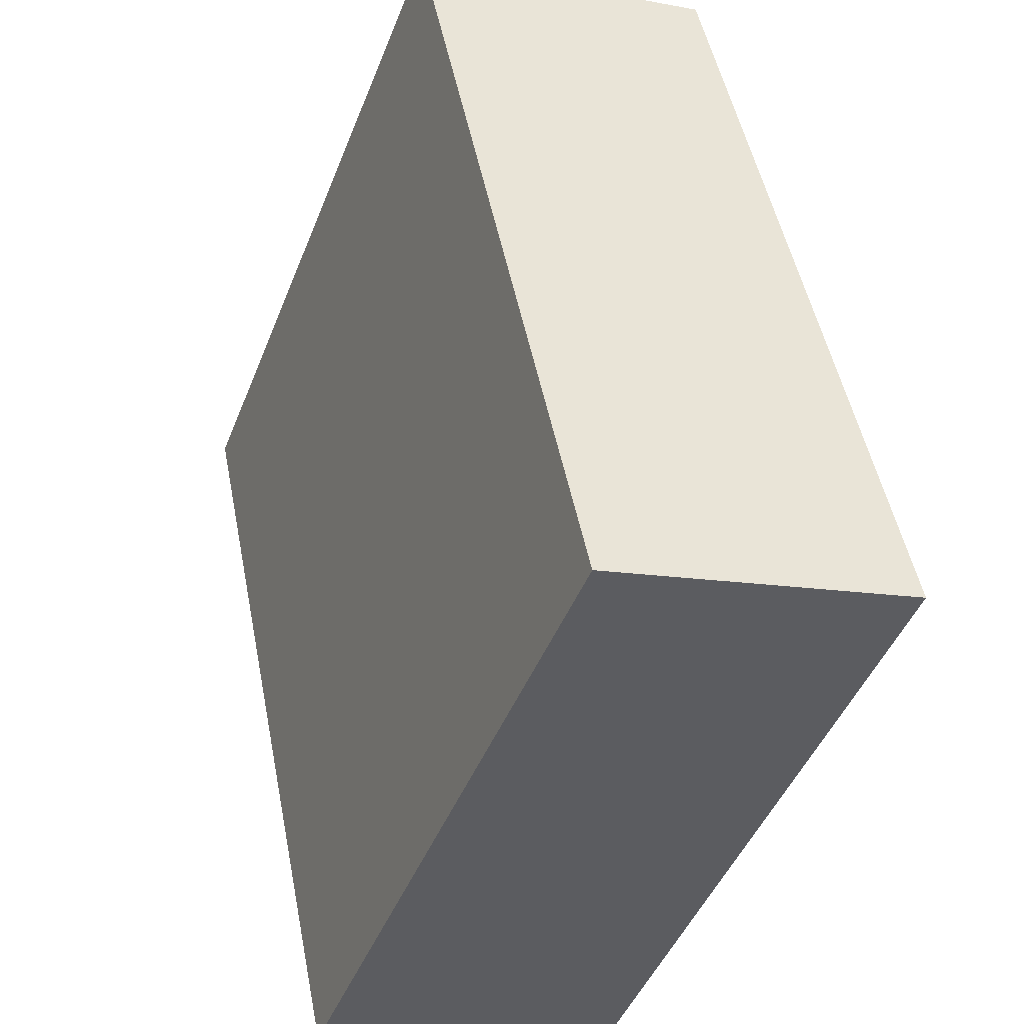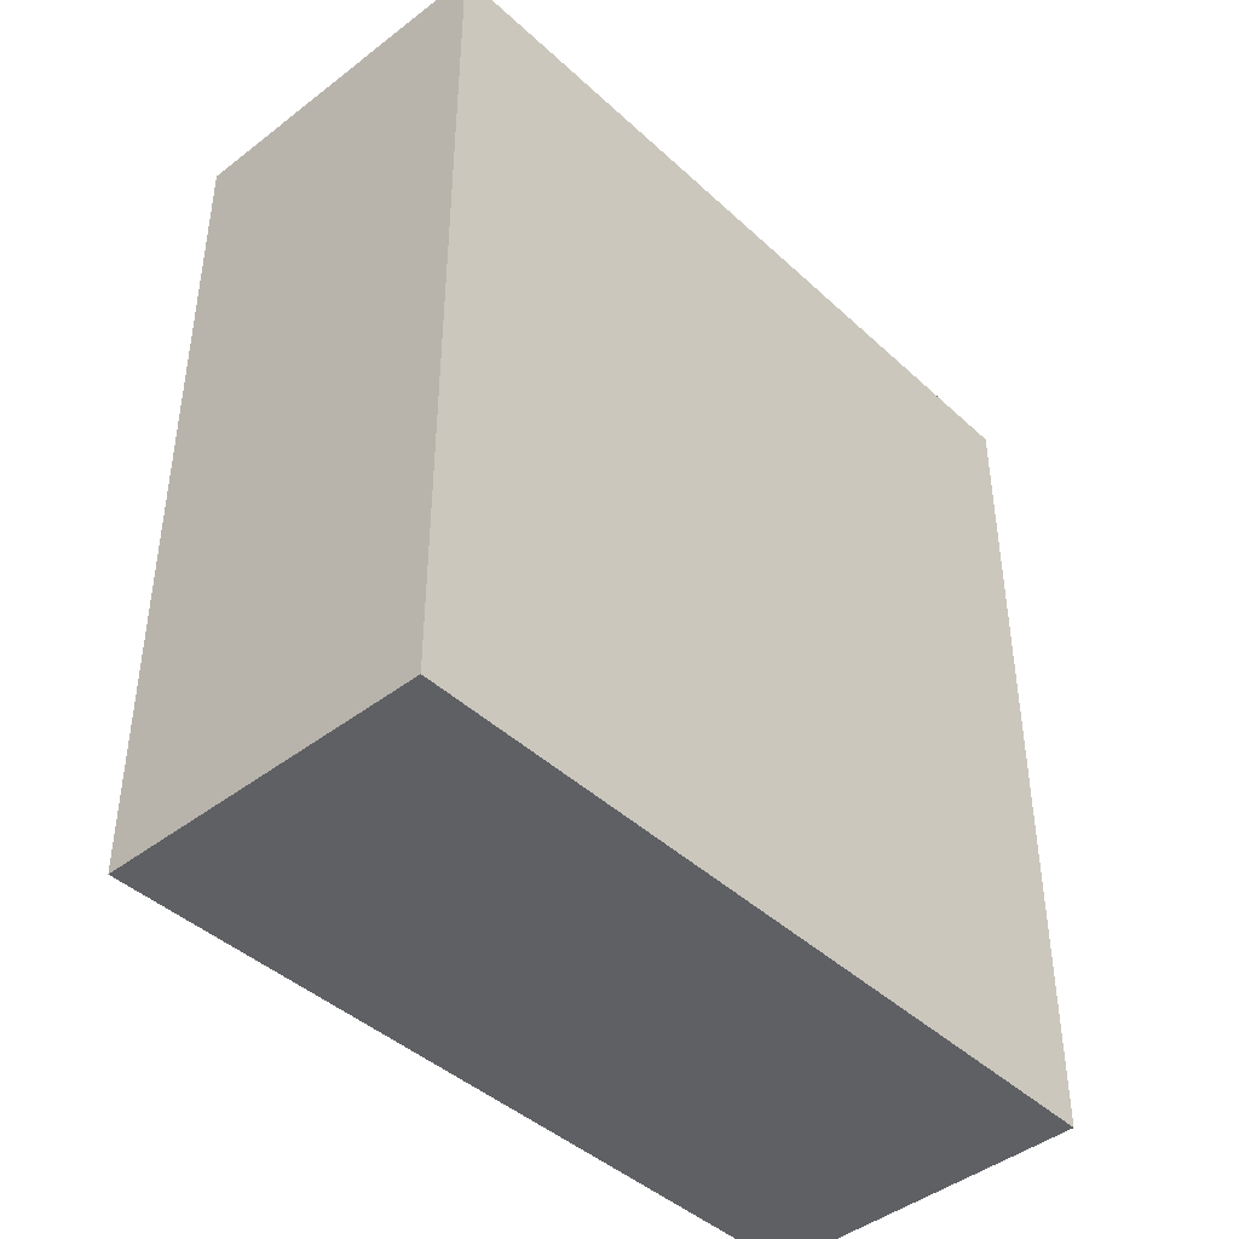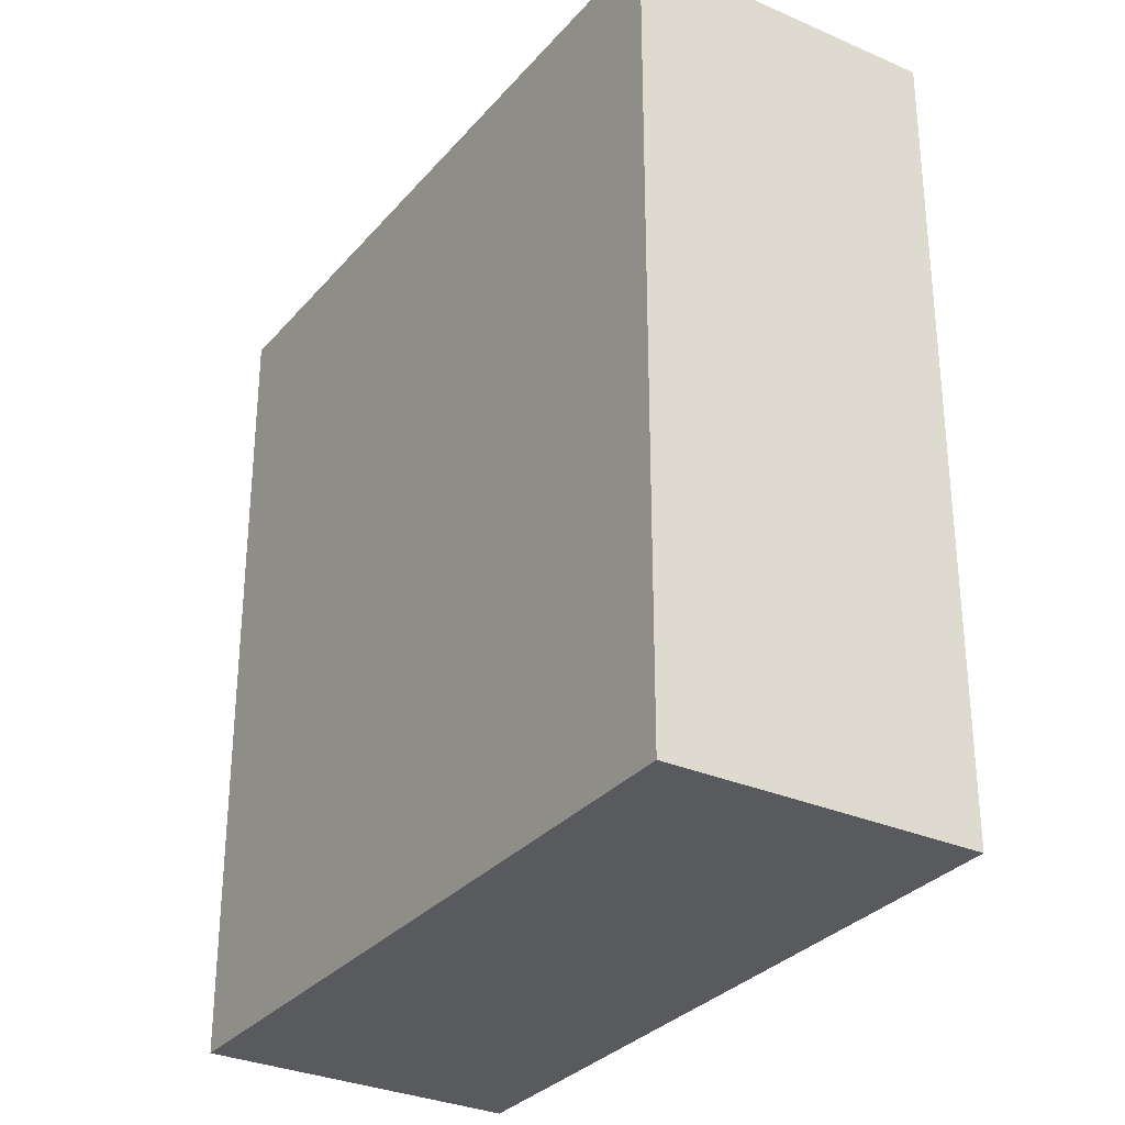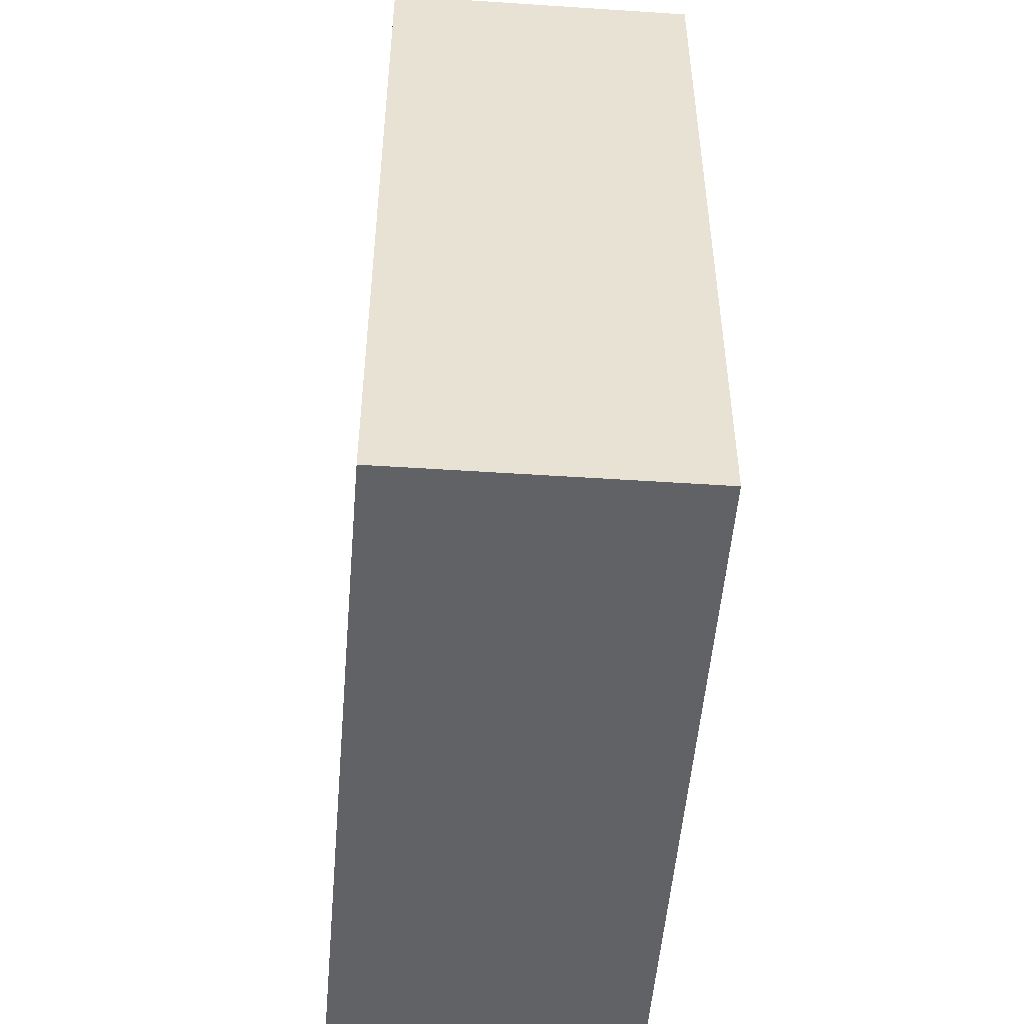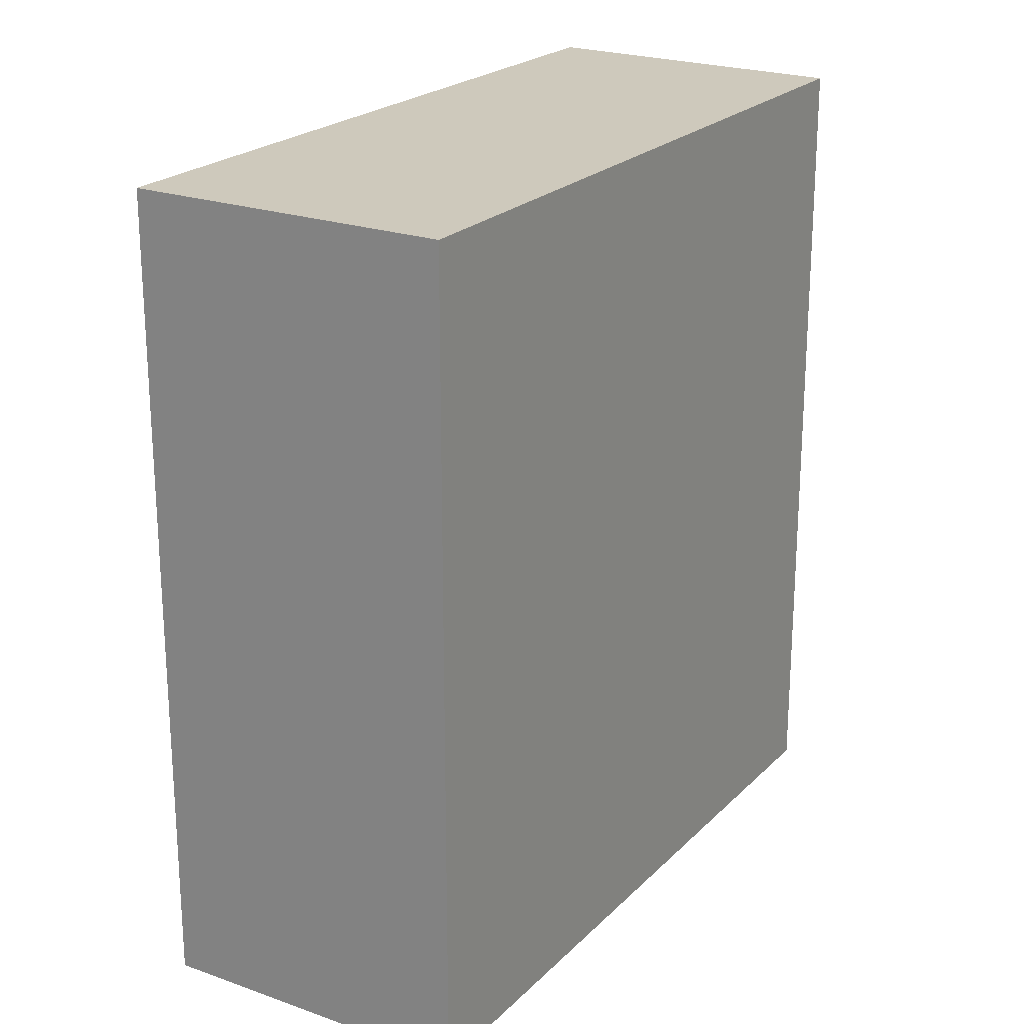
<metadata>
{"format":"obj","ext":"obj","renderer":"f3d","projection":"perspective","resolution":1024,"background":"white","views":[{"elev":49.9,"azim":-11.1,"up":"+Z"},{"elev":-43.2,"azim":-116.6,"up":"+Y"},{"elev":-30.7,"azim":-11.9,"up":"+Y"},{"elev":-50.5,"azim":16.1,"up":"+Y"},{"elev":22.4,"azim":-127.3,"up":"+Y"}]}
</metadata>
<code>
v  1.17 3.167 -0.45
v  1.035 3.167 2.702
v  2.18 3.167 2.28
v  0 3.167 1.939e-16
v  1.035 -1.655e-16 2.702
v  2.18 -1.396e-16 2.28
v  1.17 2.755e-17 -0.45
v  0 0 0
g defaultobject
f 1 2 3
f 2 1 4
f 5 3 2
f 3 5 6
f 6 1 3
f 1 6 7
f 7 4 1
f 4 7 8
f 8 2 4
f 2 8 5
f 5 7 6
f 7 5 8

</code>
